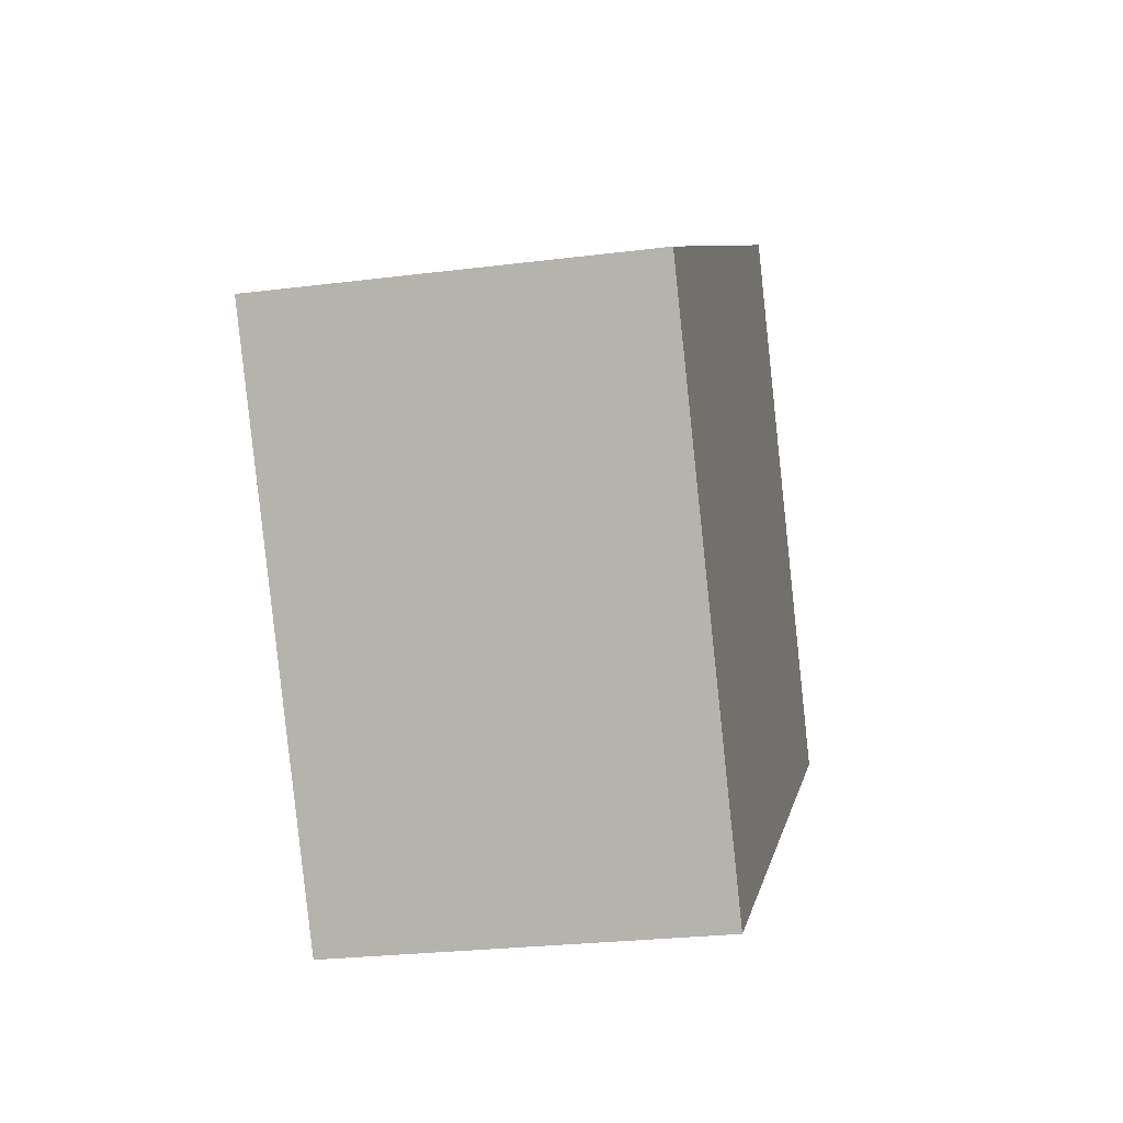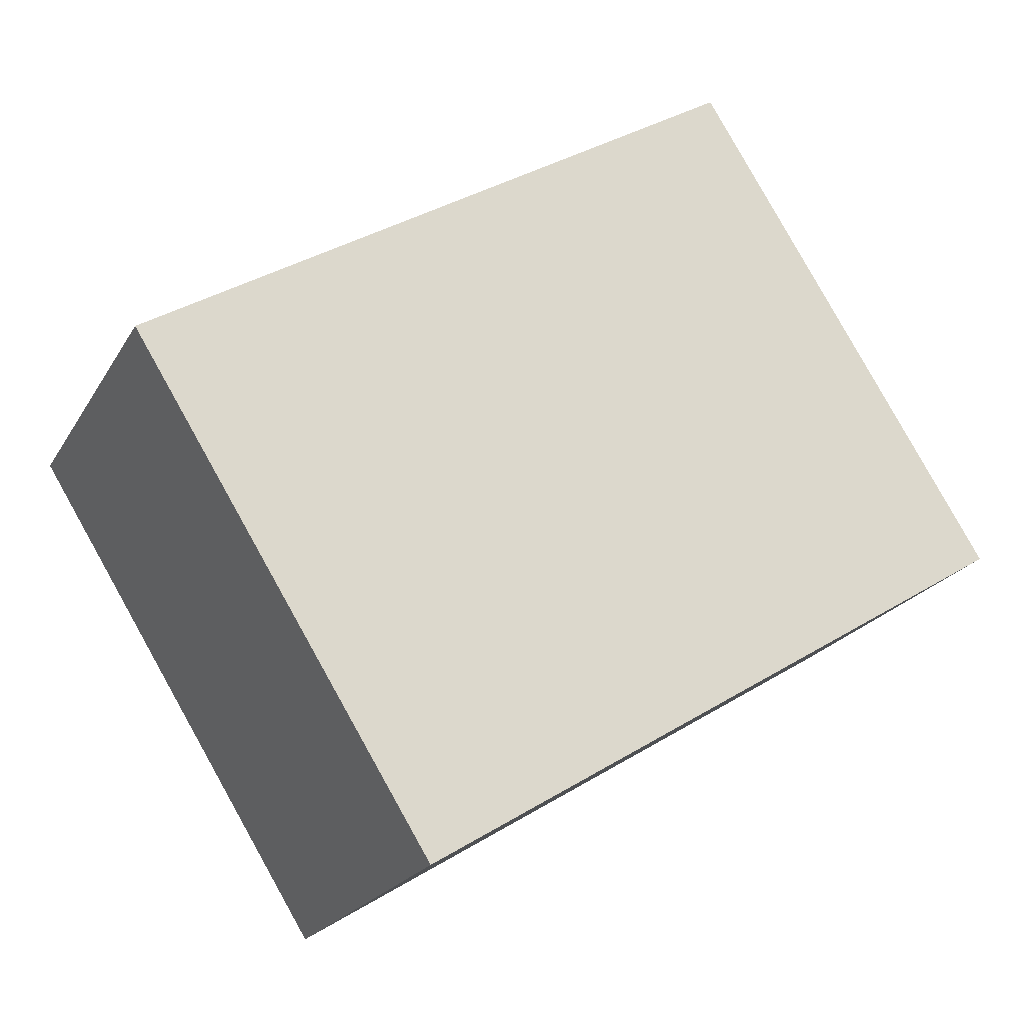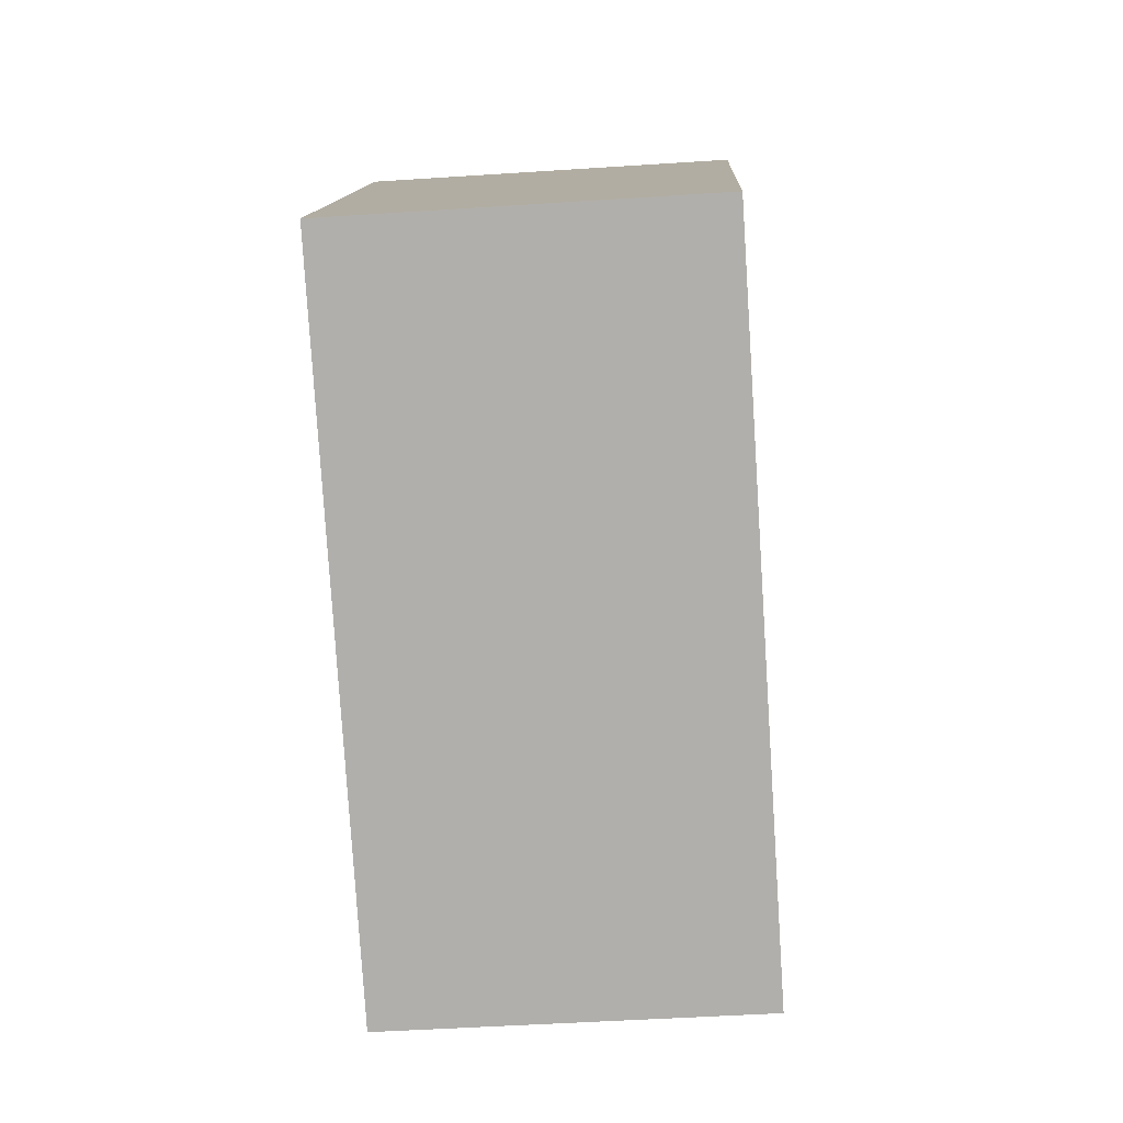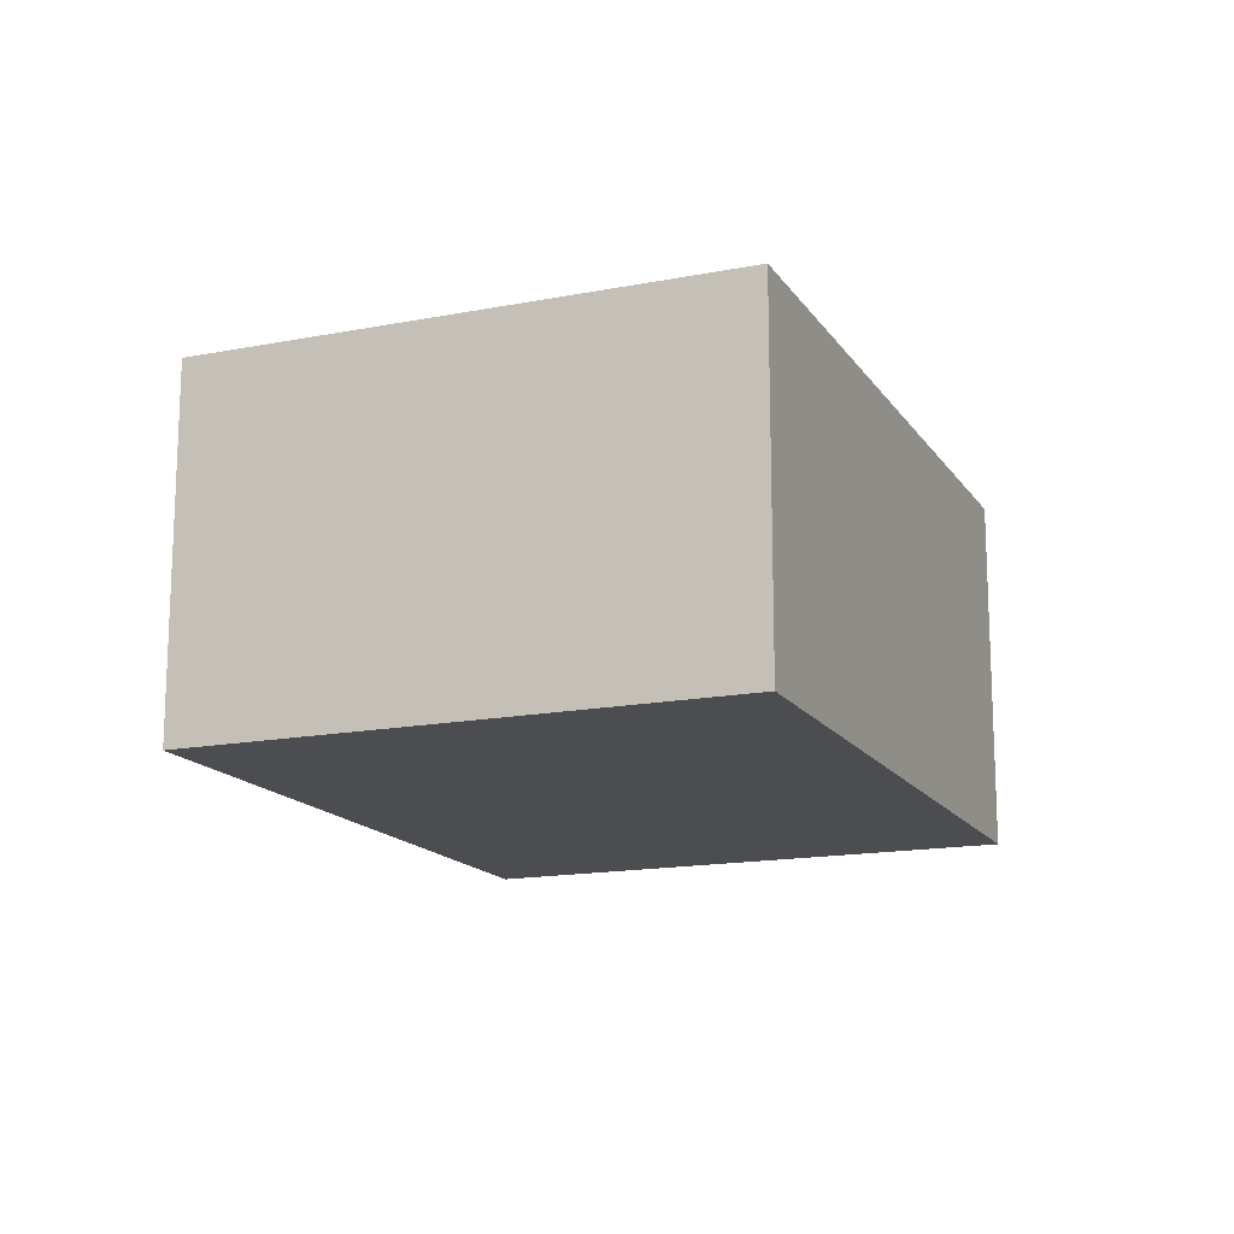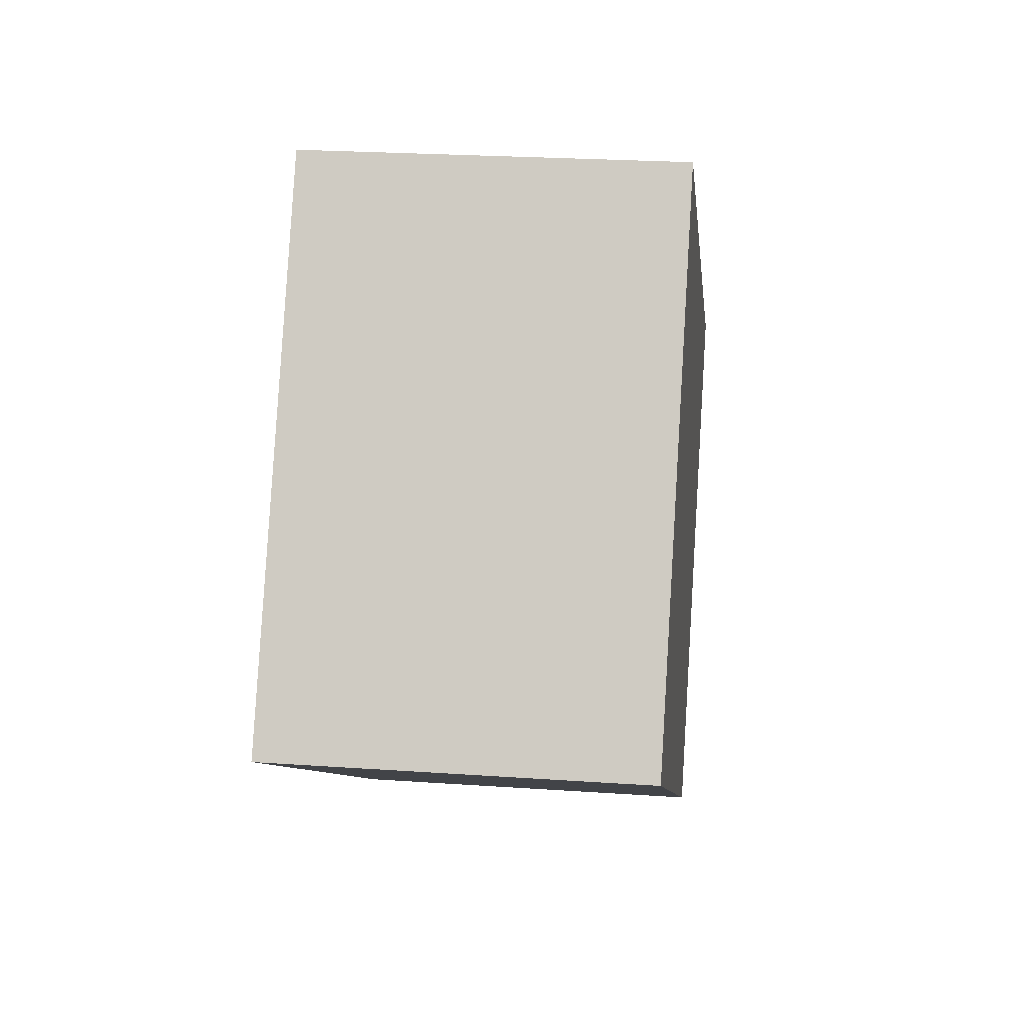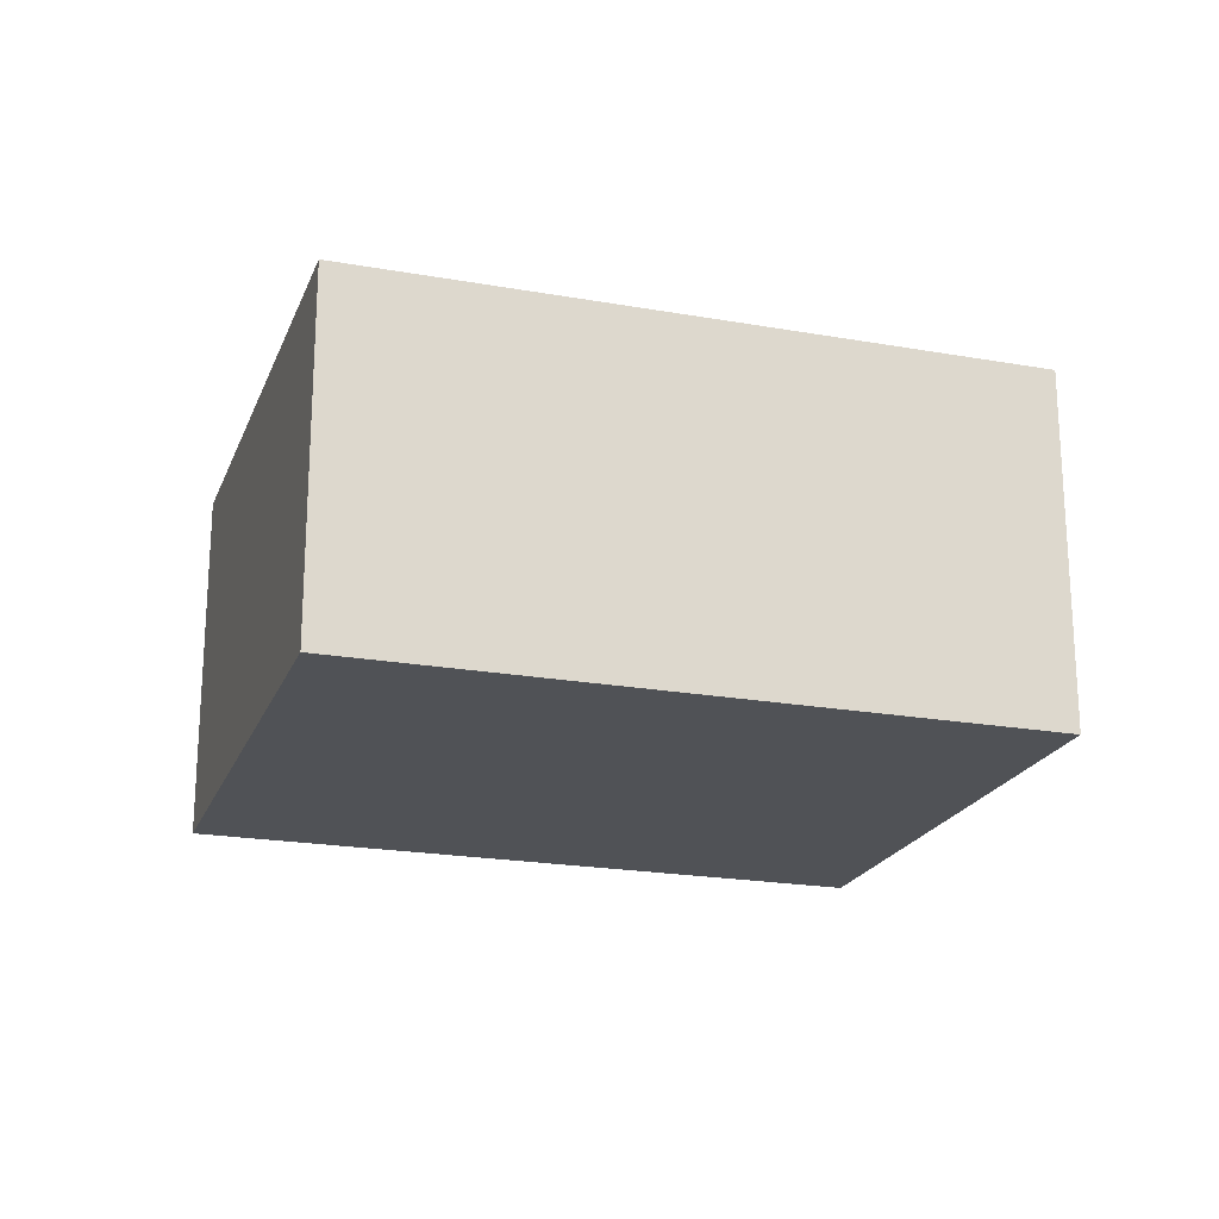
<metadata>
{"format":"obj","ext":"obj","renderer":"f3d","projection":"perspective","resolution":1024,"background":"white","views":[{"elev":-25.4,"azim":101.5,"up":"+Z"},{"elev":-21.3,"azim":157.6,"up":"+Z"},{"elev":-46.9,"azim":-85.7,"up":"+Z"},{"elev":-15.6,"azim":-35.8,"up":"+Y"},{"elev":24.4,"azim":-83.5,"up":"+Z"},{"elev":-21.1,"azim":-165.8,"up":"+Y"}]}
</metadata>
<code>
v  2.559 1.546 -1.59
v  1.257 1.546 2.023
v  3.816 1.546 0.433
v  0 1.546 9.467e-17
v  3.816 -2.651e-17 0.433
v  2.559 9.736e-17 -1.59
v  0 0 0
v  1.257 -1.239e-16 2.023
g defaultobject
f 1 2 3
f 2 1 4
f 5 1 3
f 1 5 6
f 6 4 1
f 4 6 7
f 7 2 4
f 2 7 8
f 8 3 2
f 3 8 5
f 8 6 5
f 6 8 7

</code>
